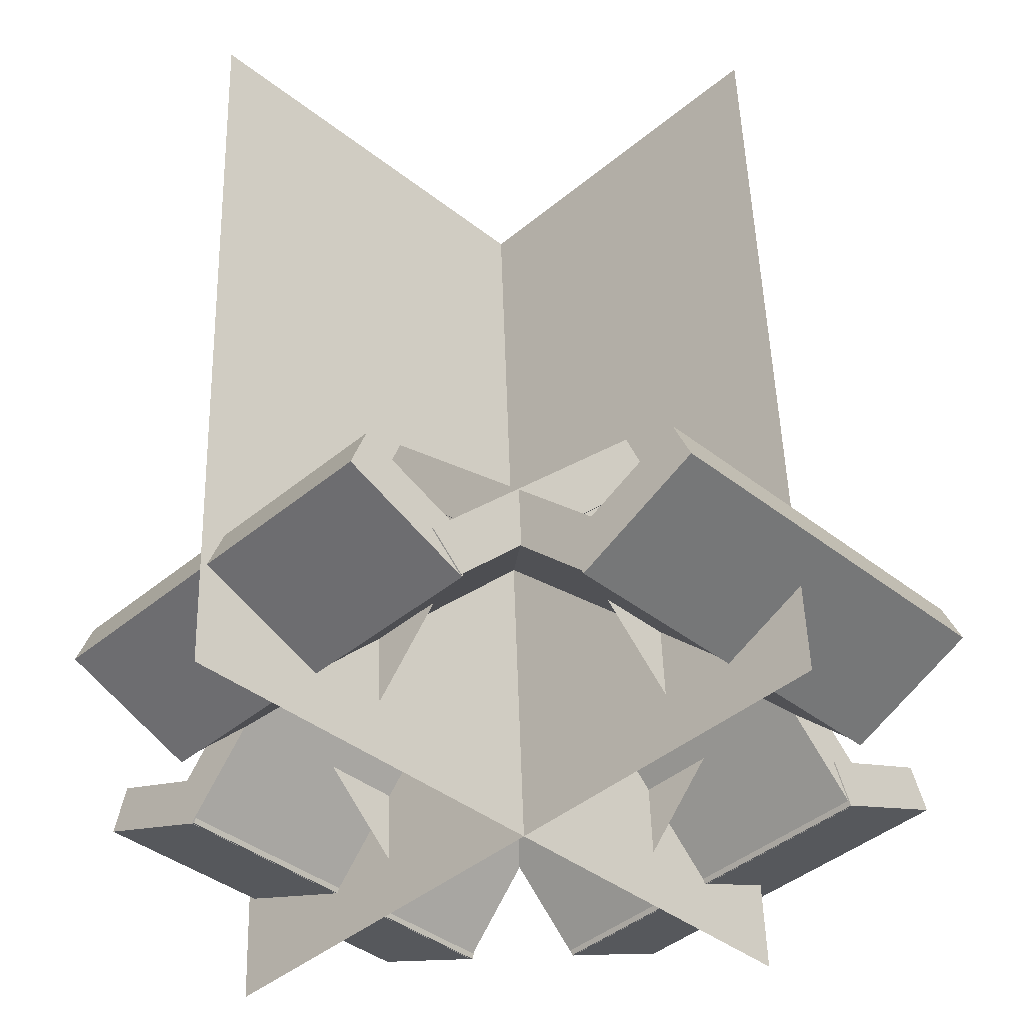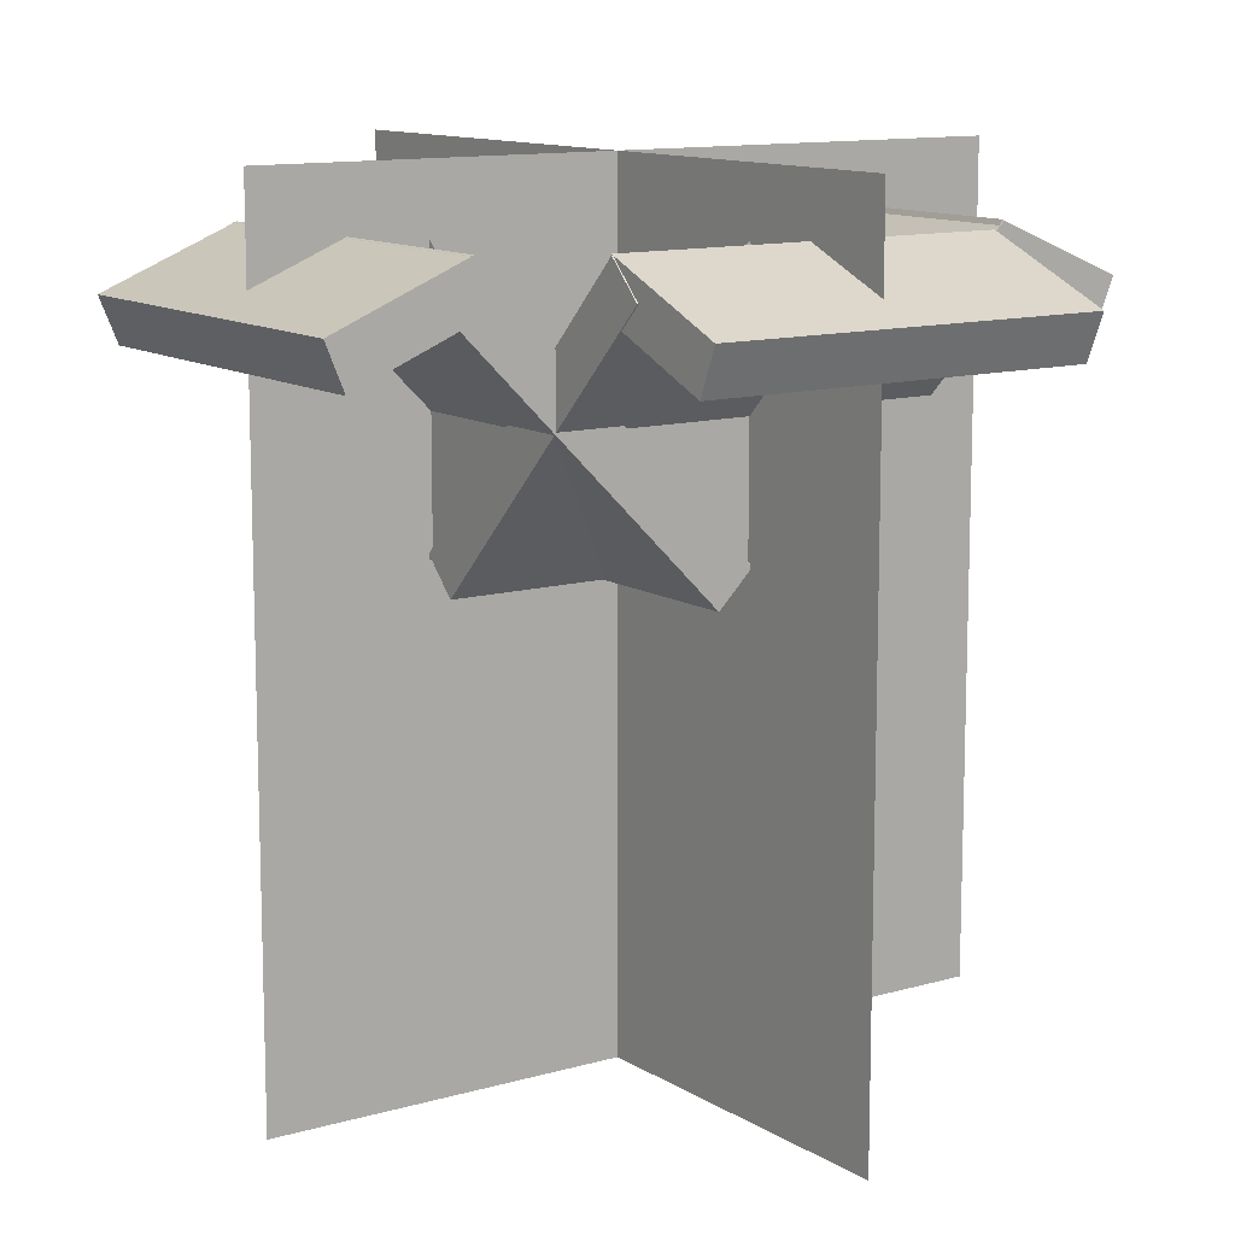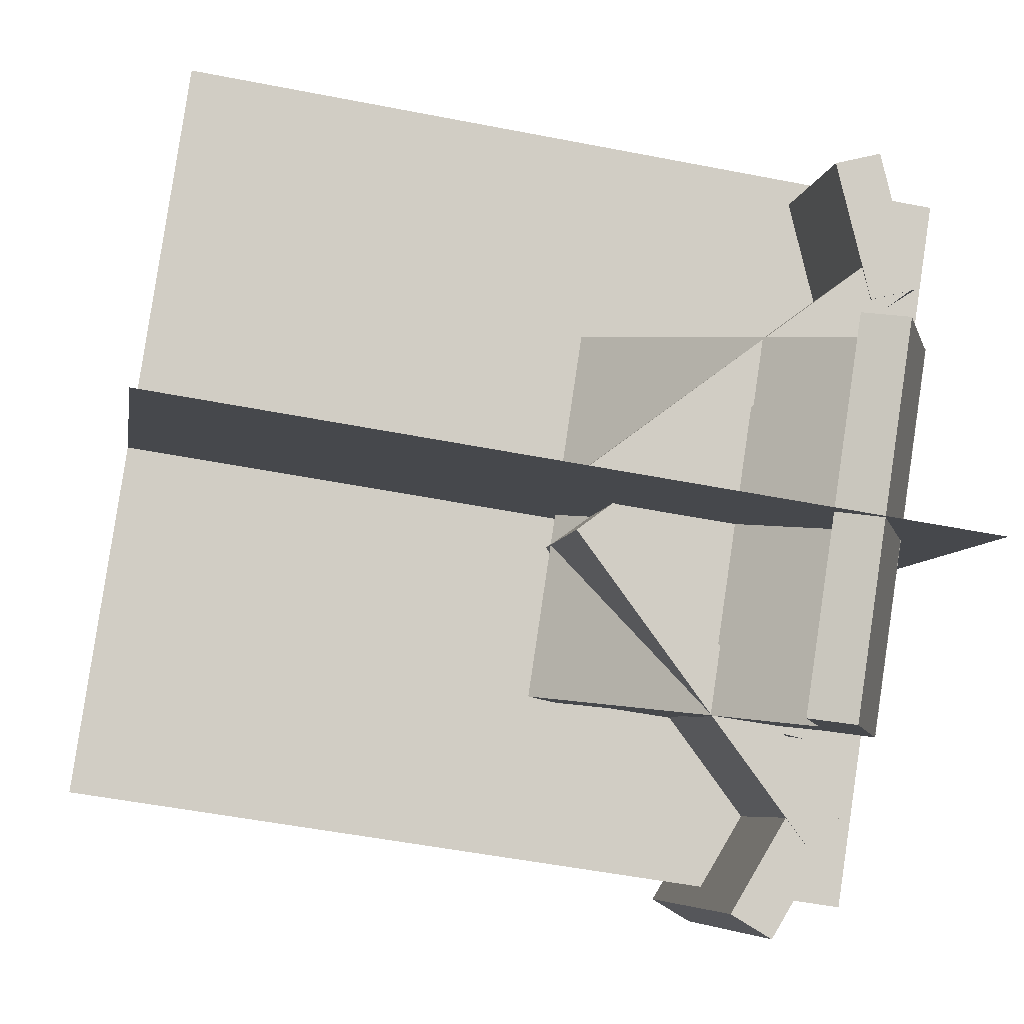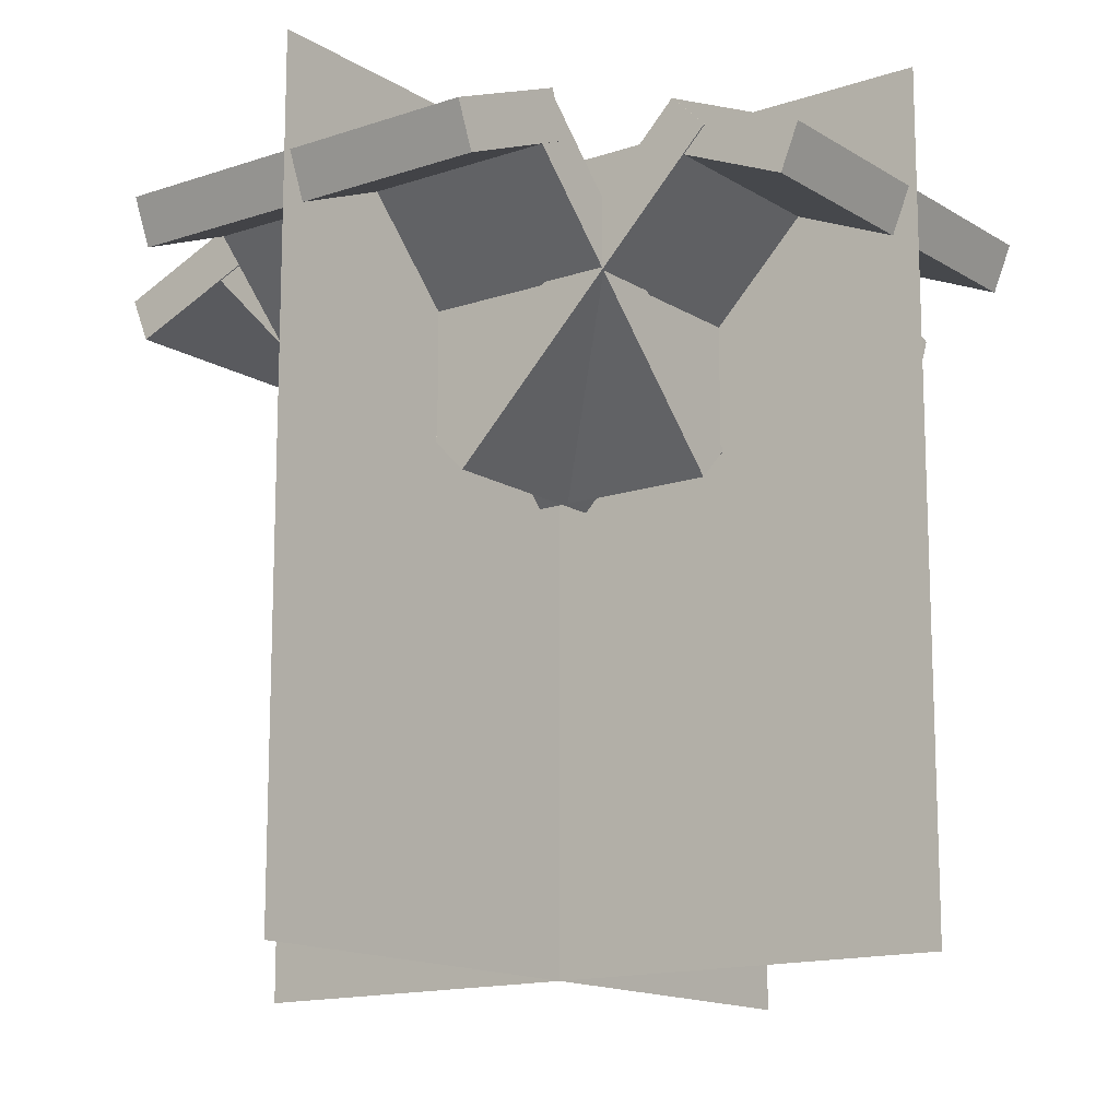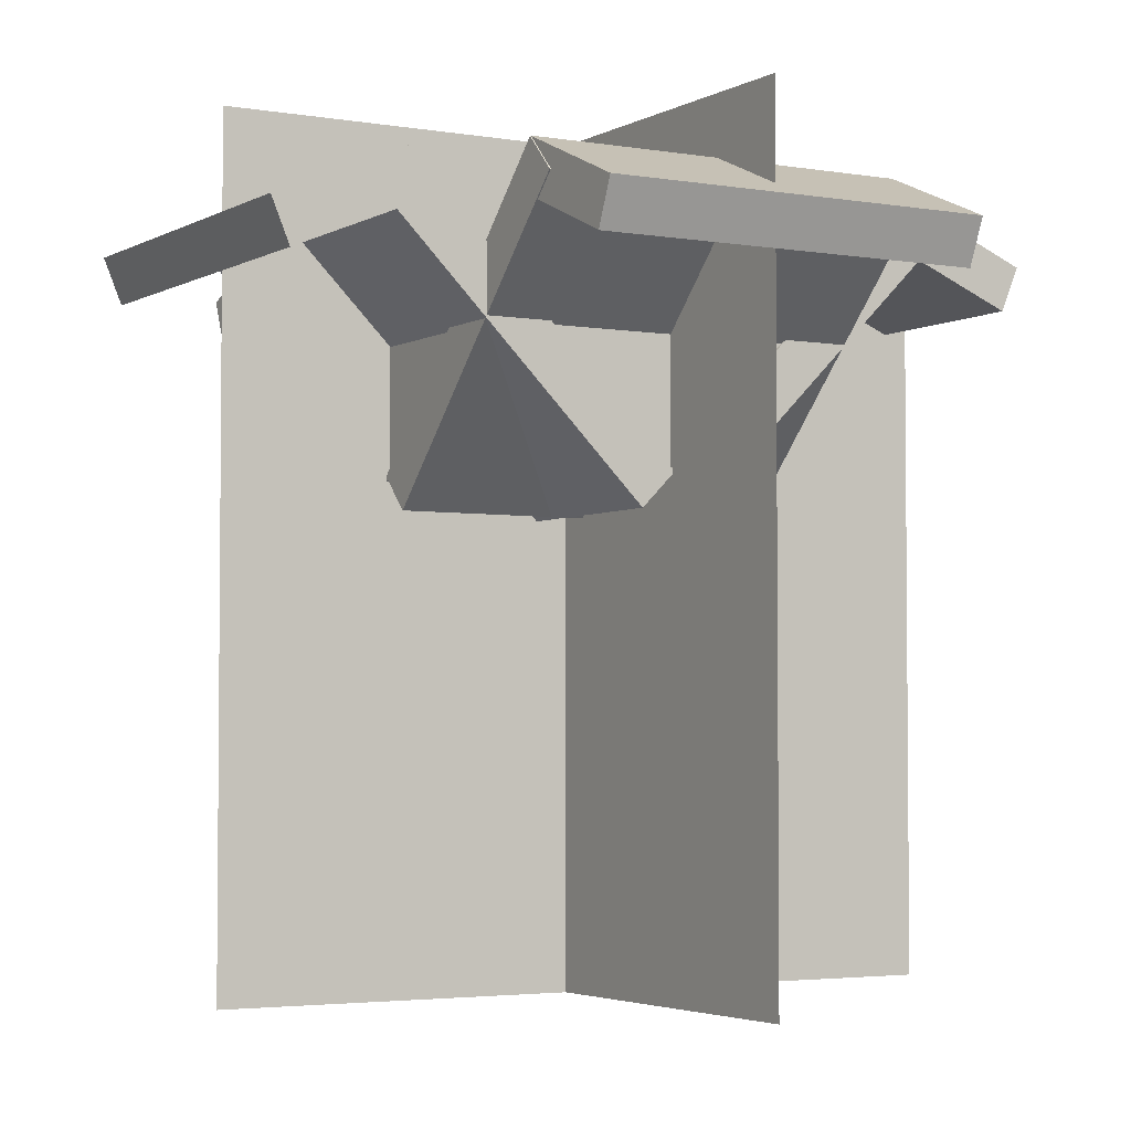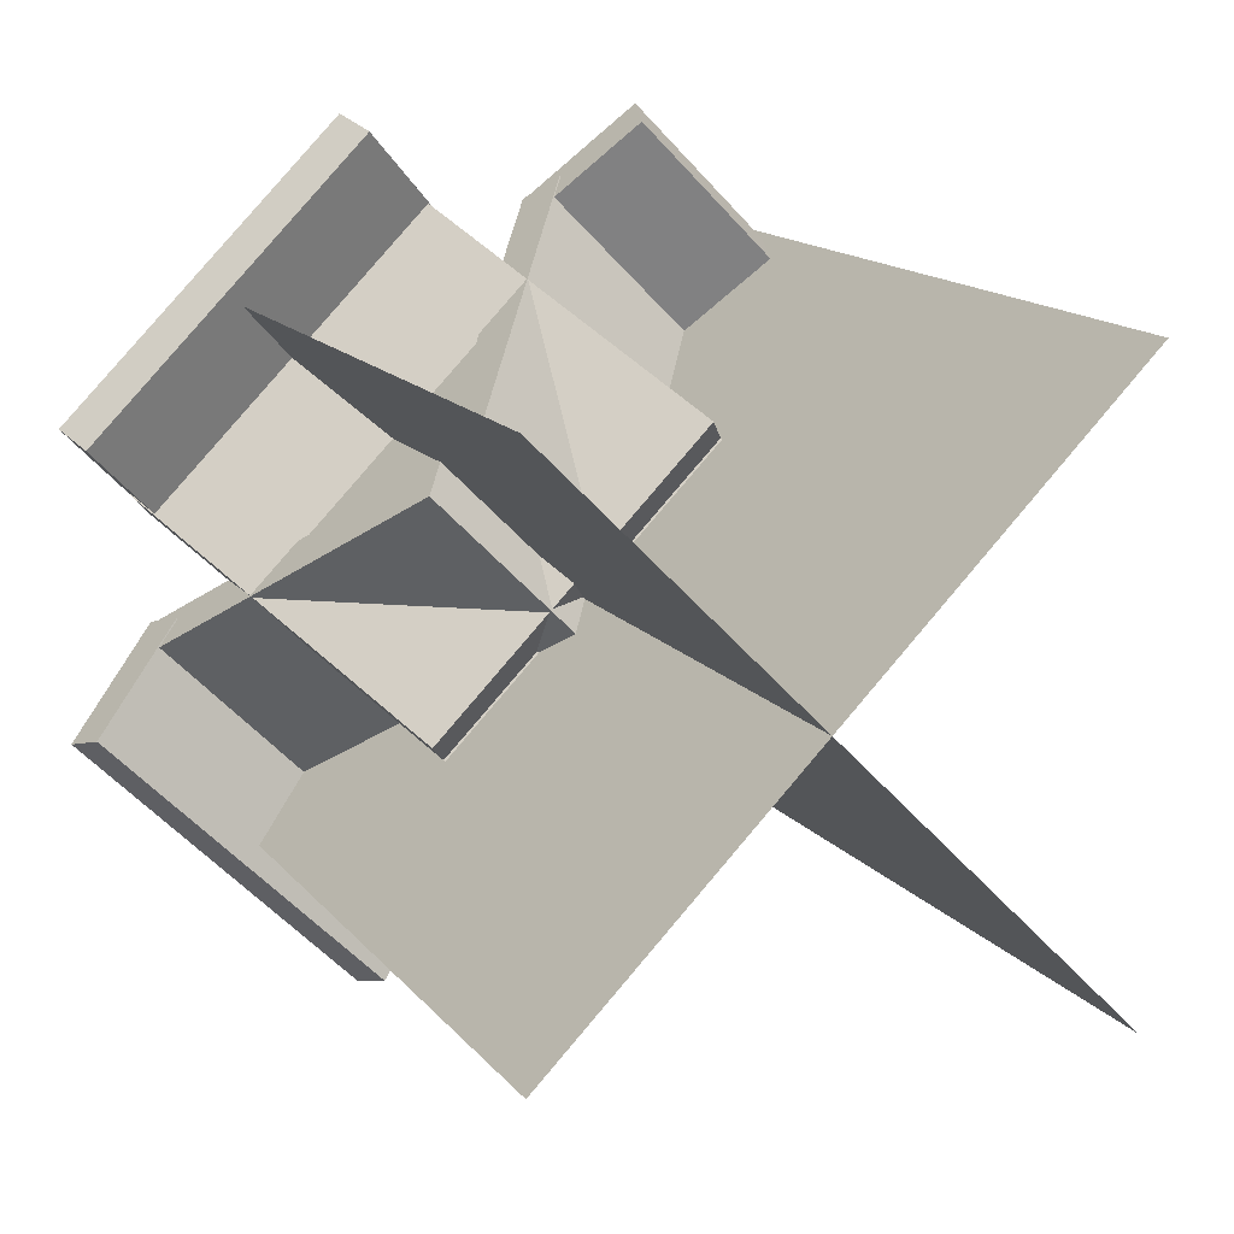
<metadata>
{"format":"obj","ext":"obj","renderer":"f3d","projection":"perspective","resolution":1024,"background":"white","views":[{"elev":49.6,"azim":178.3,"up":"+Z"},{"elev":11.8,"azim":-79.7,"up":"+Y"},{"elev":-51.8,"azim":78.0,"up":"+Z"},{"elev":-14.3,"azim":81.8,"up":"+Y"},{"elev":-3.4,"azim":-75.2,"up":"+Y"},{"elev":14.1,"azim":-23.7,"up":"+Z"}]}
</metadata>
<code>
o cube
v 0.4972 1 -0.03407
v 0.4972 1 -0.03407
v 0.4972 1 0.9659
v 0.4972 1 0.9659
v 0.4972 0 0.9659
v 0.4972 0 0.9659
v 1.028 1 0.4972
v 1.028 1 0.4972
v 0.02843 1 0.4972
v 0.02843 1 0.4972
v 0.02843 0 0.4972
v 0.02843 0 0.4972
v 0.4251 0.923 0.9222
v 0.07151 0.923 0.5687
v 0.6751 0.5694 0.6722
v 0.3215 0.5694 0.3187
v 0.3938 0.8788 0.9535
v 0.04026 0.8788 0.5999
v 0.6438 0.5252 0.7035
v 0.2903 0.5252 0.3499
v 1.041 0.8495 0.3044
v 0.6872 0.8495 -0.04919
v 1.024 0.7917 0.3213
v 0.6703 0.7917 -0.03228
v 0.9182 0.9212 0.4269
v 0.5647 0.9212 0.0733
v 0.9013 0.8635 0.4438
v 0.5478 0.8635 0.09021
v 0.428 0.9243 0.9215
v 0.07445 0.9243 0.568
v 0.4449 0.8666 0.9046
v 0.09136 0.8666 0.551
v 0.3055 0.8526 1.044
v -0.04804 0.8526 0.6904
v 0.3224 0.7948 1.027
v -0.03113 0.7948 0.6735
v 0.9527 0.8761 0.3946
v 0.5992 0.8761 0.04101
v 0.7027 0.5226 0.6446
v 0.3492 0.5226 0.291
v 0.9215 0.9203 0.4258
v 0.5679 0.9203 0.07226
v 0.6715 0.5668 0.6758
v 0.3179 0.5668 0.3223
v 0.4491 0.7404 0.1966
v 0.4491 0.7404 0.1966
v 0.3241 0.5636 0.3216
v 0.3241 0.5636 0.3216
v 0.3241 0.9171 0.3216
v 0.3241 0.9171 0.3216
v 0.1991 0.7404 0.4466
v 0.1991 0.7404 0.4466
v 0.7951 0.7385 0.5489
v 0.7951 0.7385 0.5489
v 0.6701 0.5618 0.6739
v 0.6701 0.5618 0.6739
v 0.6701 0.9153 0.6739
v 0.6701 0.9153 0.6739
v 0.5451 0.7385 0.7989
v 0.5451 0.7385 0.7989
v 0.5478 0.7385 0.1997
v 0.5478 0.7385 0.1997
v 0.6728 0.5618 0.3247
v 0.6728 0.5618 0.3247
v 0.6728 0.9153 0.3247
v 0.6728 0.9153 0.3247
v 0.7978 0.7385 0.4497
v 0.7978 0.7385 0.4497
v 0.9212 0.923 0.5697
v 0.5676 0.923 0.9233
v 0.6712 0.5694 0.3197
v 0.3176 0.5694 0.6733
v 0.9524 0.8788 0.601
v 0.5989 0.8788 0.9546
v 0.7024 0.5252 0.351
v 0.3489 0.5252 0.7046
v 0.3033 0.8495 -0.04591
v -0.05025 0.8495 0.3076
v 0.3202 0.7917 -0.029
v -0.03334 0.7917 0.3246
v 0.4258 0.9212 0.07658
v 0.07224 0.9212 0.4301
v 0.4427 0.8635 0.09349
v 0.08915 0.8635 0.447
v 0.9204 0.9243 0.5668
v 0.5669 0.9243 0.9204
v 0.9035 0.8666 0.5499
v 0.55 0.8666 0.9035
v 1.043 0.8526 0.6893
v 0.6894 0.8526 1.043
v 1.026 0.7948 0.6724
v 0.6725 0.7948 1.026
v 0.3935 0.8761 0.04208
v 0.03995 0.8761 0.3956
v 0.6435 0.5226 0.2921
v 0.2899 0.5226 0.6456
v 0.4248 0.9203 0.07333
v 0.0712 0.9203 0.4269
v 0.6748 0.5668 0.3233
v 0.3212 0.5668 0.6769
v 0.1955 0.7404 0.5457
v 0.1955 0.7404 0.5457
v 0.3205 0.5636 0.6707
v 0.3205 0.5636 0.6707
v 0.3205 0.9171 0.6707
v 0.3205 0.9171 0.6707
v 0.4455 0.7404 0.7957
v 0.4455 0.7404 0.7957
v 0.8728 1 0.1215
v 0.8728 1 0.1215
v 0.8728 -0.0625 0.1215
v 0.8728 -0.0625 0.1215
v 0.1657 1 0.8286
v 0.1657 1 0.8286
v 0.1657 -0.0625 0.8286
v 0.1657 -0.0625 0.8286
v 0.8728 1 0.8728
v 0.8728 1 0.8728
v 0.8728 -0.0625 0.8728
v 0.8728 -0.0625 0.8728
v 0.1657 1 0.1657
v 0.1657 1 0.1657
v 0.1657 -0.0625 0.1657
v 0.1657 -0.0625 0.1657
f 3 4 5 6
f 2 4 1 3
f 9 10 11 12
f 7 8 10 9
f 16 14 13 15
f 19 17 18 20
f 13 14 18 17
f 16 15 19 20
f 15 13 17 19
f 20 18 14 16
f 24 22 21 23
f 27 25 26 28
f 21 22 26 25
f 24 23 27 28
f 23 21 25 27
f 28 26 22 24
f 32 30 29 31
f 35 33 34 36
f 29 30 34 33
f 32 31 35 36
f 31 29 33 35
f 36 34 30 32
f 40 38 37 39
f 43 41 42 44
f 37 38 42 41
f 40 39 43 44
f 39 37 41 43
f 44 42 38 40
f 46 45 48 47
f 49 50 51 52
f 46 50 45 49
f 47 51 48 52
f 47 45 49 51
f 52 50 46 48
f 54 53 56 55
f 57 58 59 60
f 54 58 53 57
f 55 59 56 60
f 55 53 57 59
f 60 58 54 56
f 62 61 64 63
f 65 66 67 68
f 62 66 61 65
f 63 67 64 68
f 63 61 65 67
f 68 66 62 64
f 72 70 69 71
f 75 73 74 76
f 69 70 74 73
f 72 71 75 76
f 71 69 73 75
f 76 74 70 72
f 80 78 77 79
f 83 81 82 84
f 77 78 82 81
f 80 79 83 84
f 79 77 81 83
f 84 82 78 80
f 88 86 85 87
f 91 89 90 92
f 85 86 90 89
f 88 87 91 92
f 87 85 89 91
f 92 90 86 88
f 96 94 93 95
f 99 97 98 100
f 93 94 98 97
f 96 95 99 100
f 95 93 97 99
f 100 98 94 96
f 102 101 104 103
f 105 106 107 108
f 102 106 101 105
f 103 107 104 108
f 103 101 105 107
f 108 106 102 104
f 110 109 112 111
f 111 115 112 116
f 111 109 113 115
f 116 114 110 112
f 118 117 120 119
f 119 123 120 124
f 119 117 121 123
f 124 122 118 120

</code>
